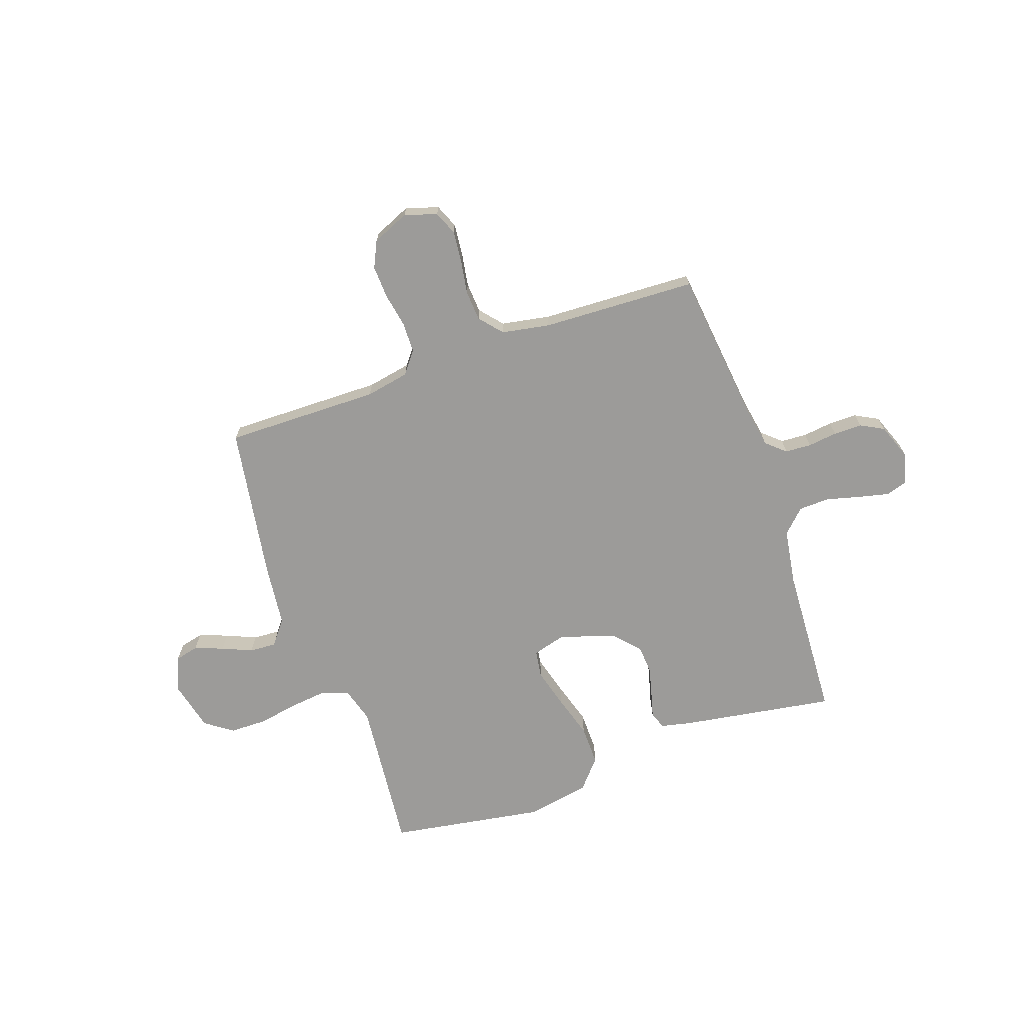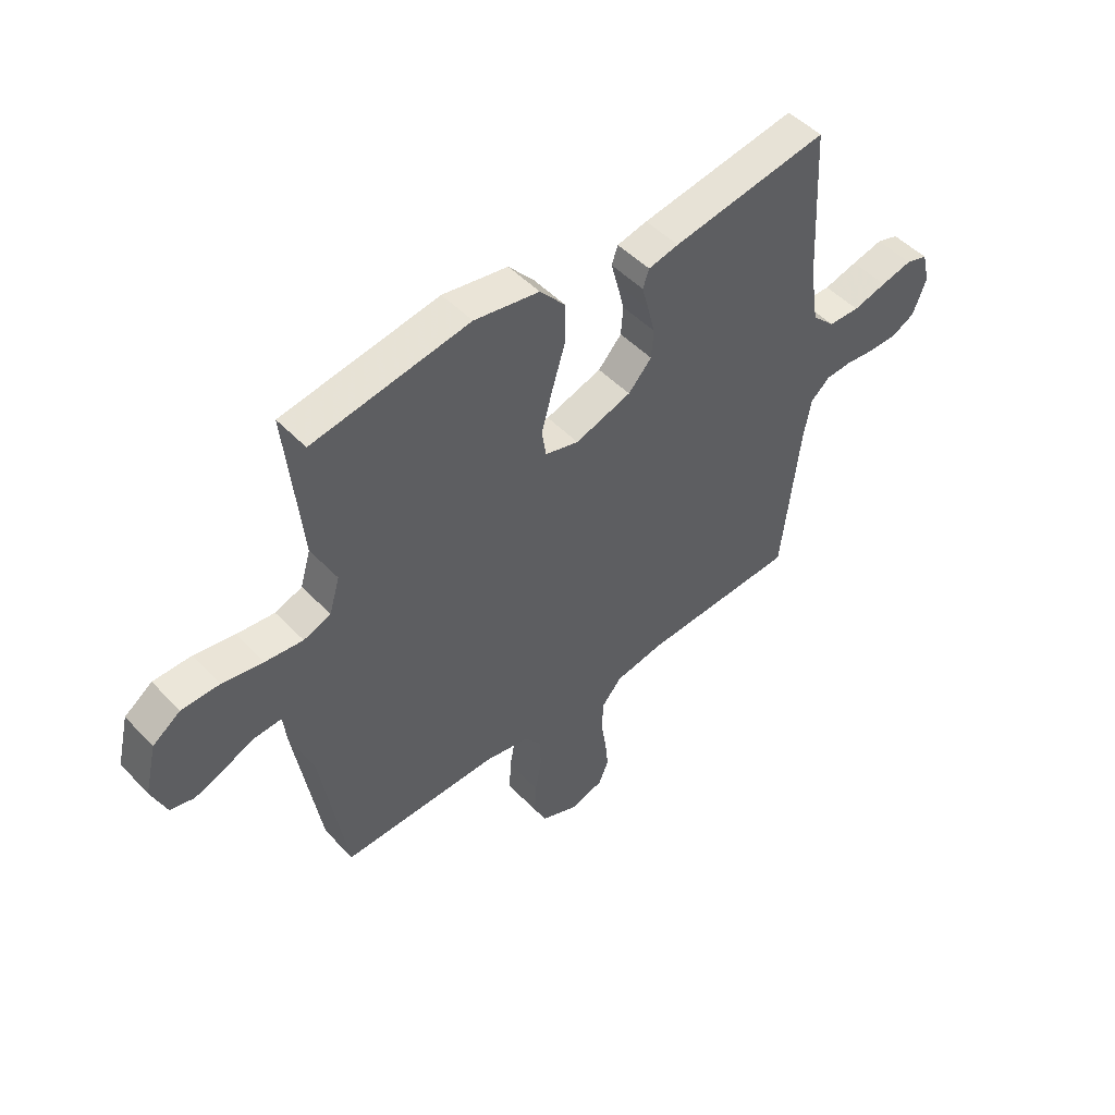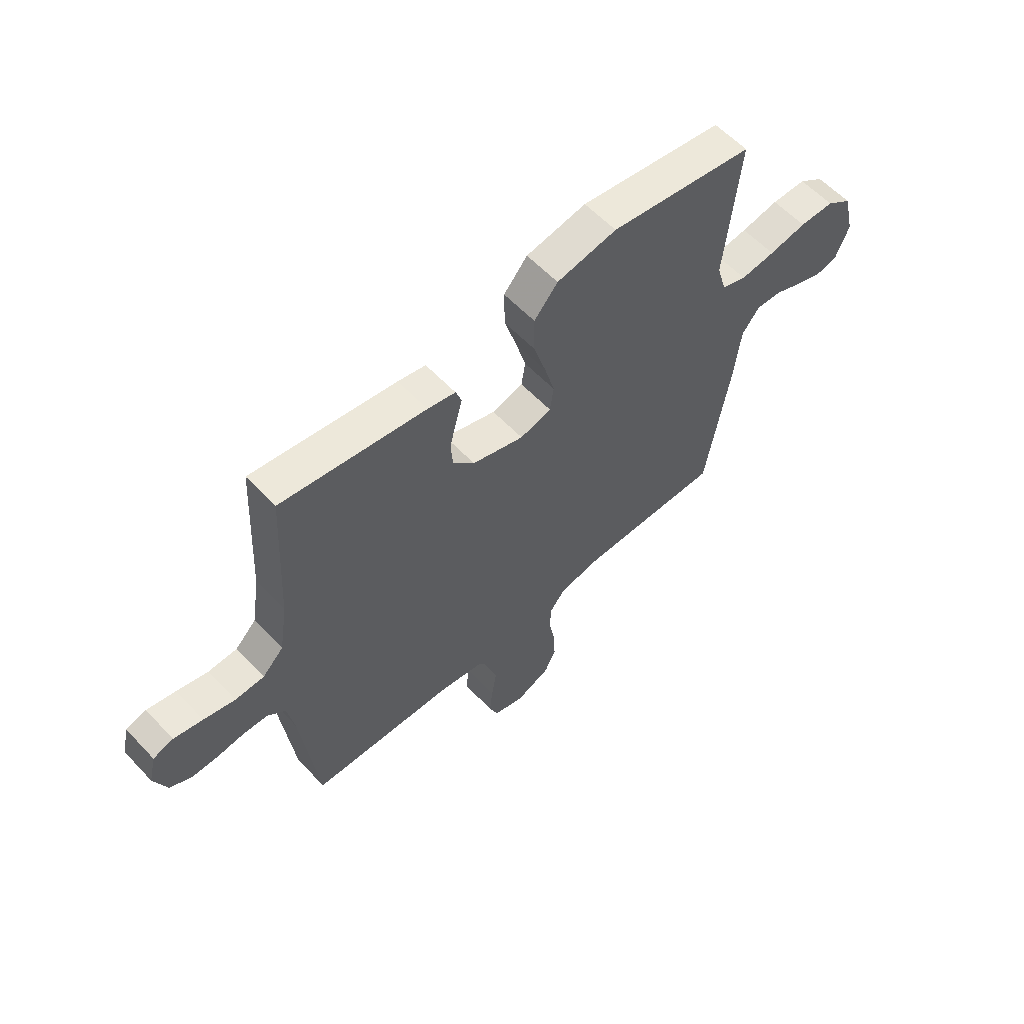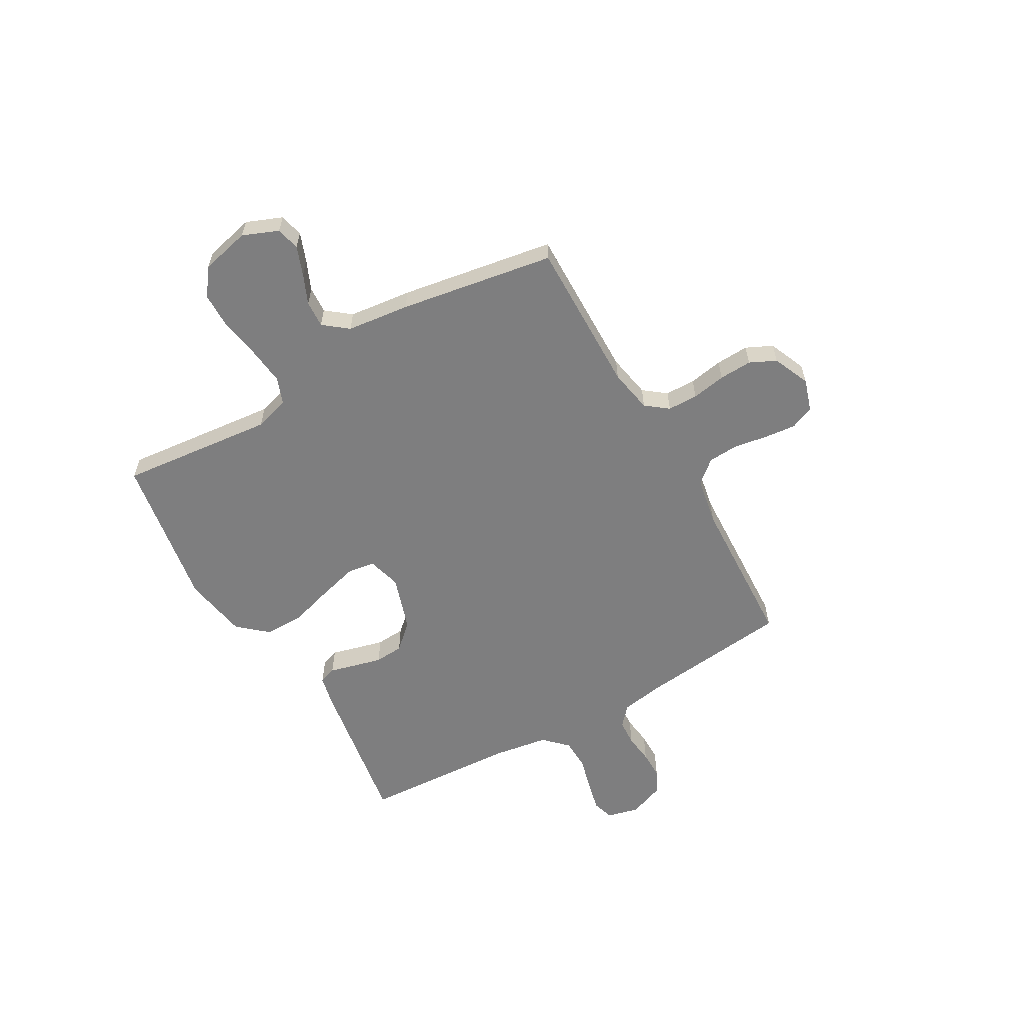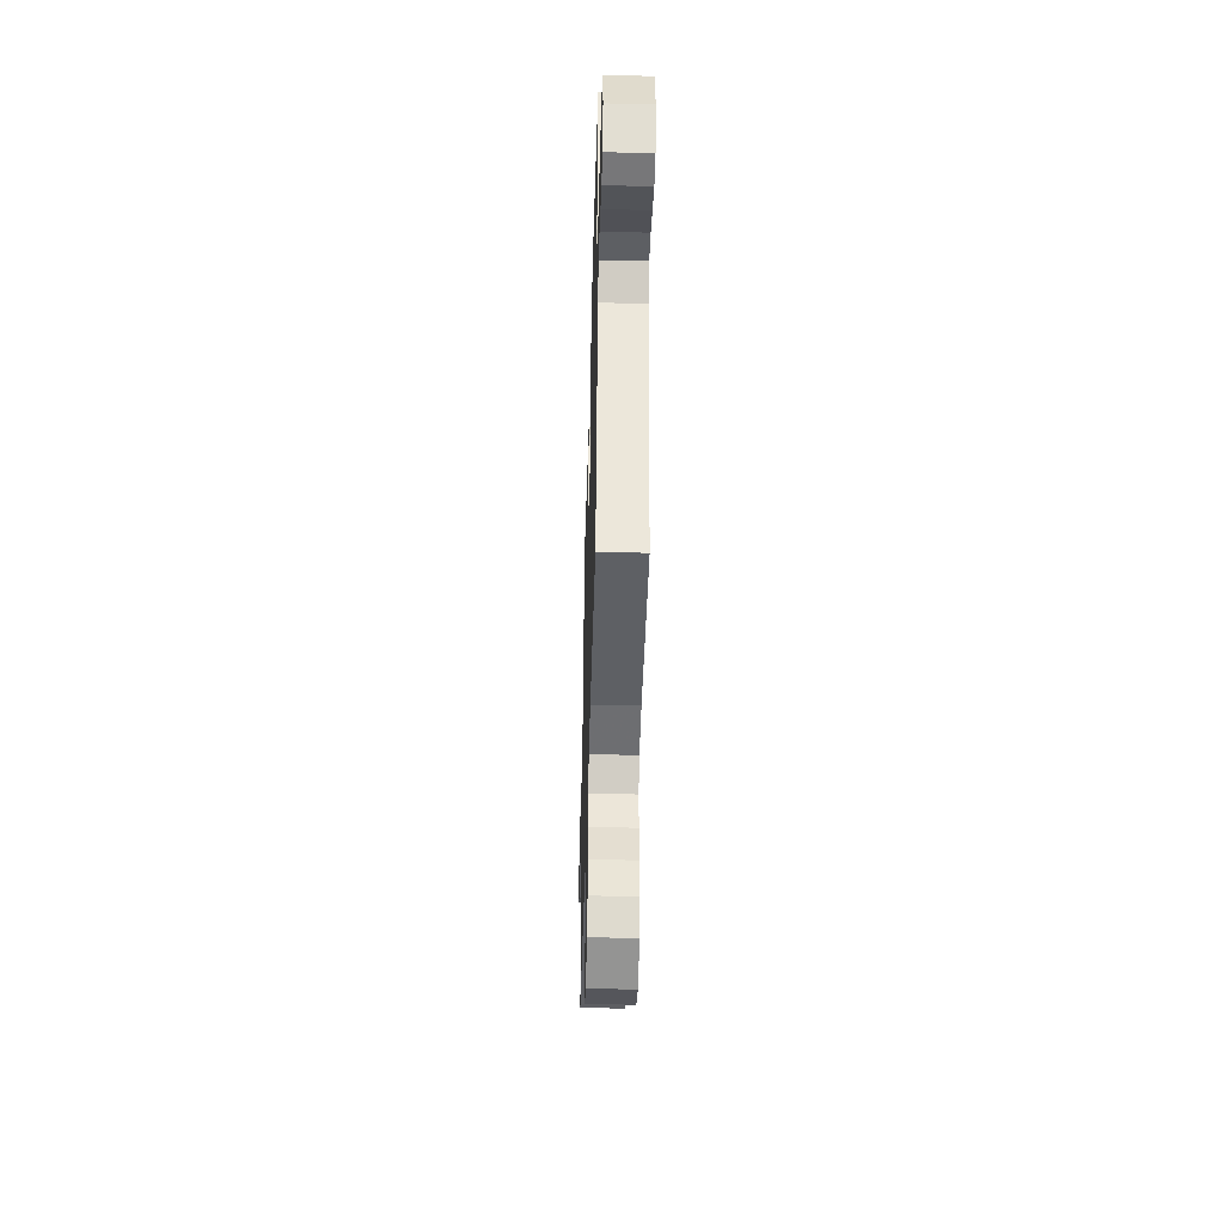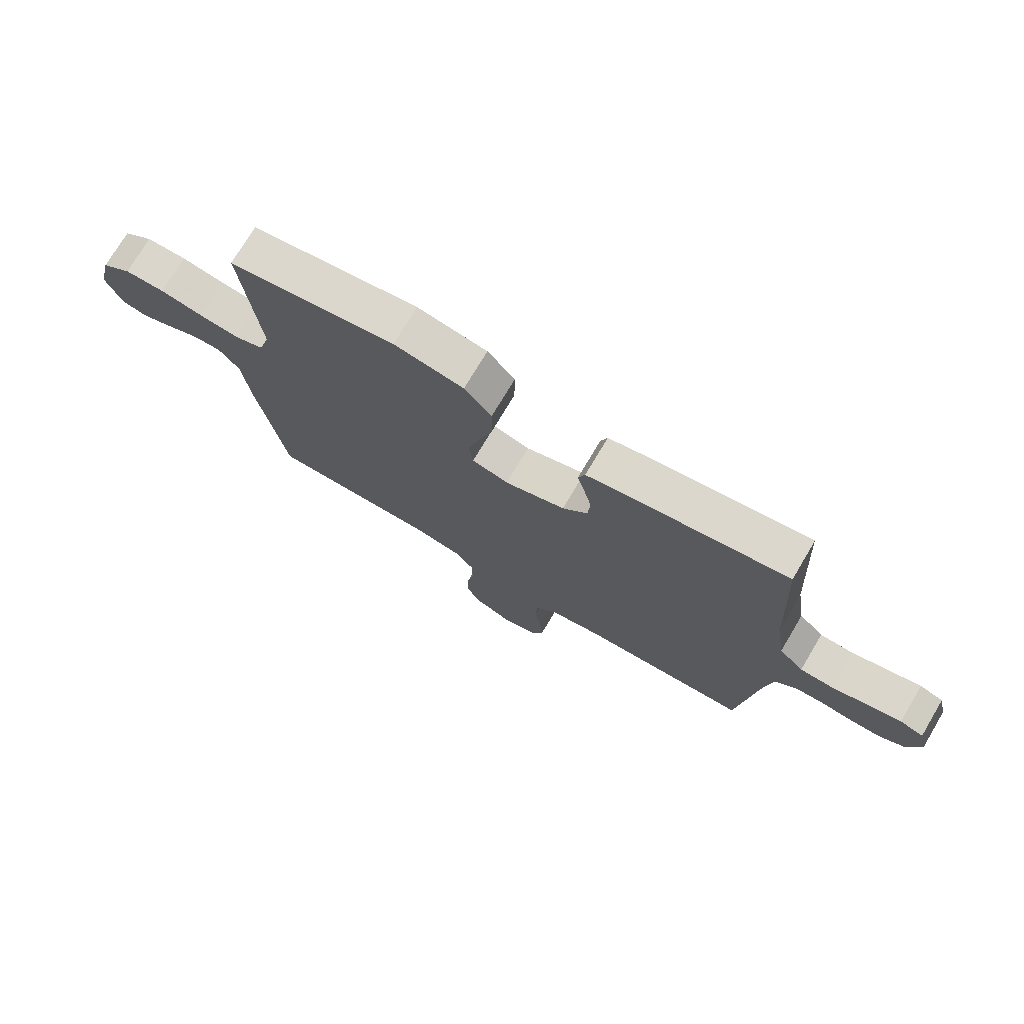
<metadata>
{"format":"obj","ext":"obj","renderer":"f3d","projection":"perspective","resolution":1024,"background":"white","views":[{"elev":-69.7,"azim":-160.7,"up":"+Y"},{"elev":49.3,"azim":138.6,"up":"+Z"},{"elev":59.0,"azim":-42.9,"up":"+Z"},{"elev":-59.5,"azim":119.7,"up":"+Y"},{"elev":-43.7,"azim":88.4,"up":"+Z"},{"elev":73.8,"azim":-149.3,"up":"+Z"}]}
</metadata>
<code>
v 0.5 0.07 -0.5
v 0.2 0.07 -0.496
v 0.115 0.07 -0.512
v 0.082 0.07 -0.555
v 0.081 0.07 -0.614
v 0.093 0.07 -0.68
v 0.096 0.07 -0.744
v 0.072 0.07 -0.795
v 0 0.07 -0.826
v -0.063 0.07 -0.806
v -0.082 0.07 -0.76
v -0.076 0.07 -0.699
v -0.065 0.07 -0.633
v -0.069 0.07 -0.574
v -0.107 0.07 -0.53
v -0.2 0.07 -0.513
v -0.5 0.07 -0.5
v -0.534 0.07 -0.2
v -0.548 0.07 -0.121
v -0.585 0.07 -0.088
v -0.636 0.07 -0.085
v -0.693 0.07 -0.092
v -0.748 0.07 -0.092
v -0.793 0.07 -0.068
v -0.819 0.07 0
v -0.804 0.07 0.062
v -0.762 0.07 0.075
v -0.702 0.07 0.061
v -0.637 0.07 0.044
v -0.577 0.07 0.046
v -0.533 0.07 0.09
v -0.516 0.07 0.2
v -0.5 0.07 0.5
v -0.2 0.07 0.452
v -0.142 0.07 0.439
v -0.13 0.07 0.405
v -0.143 0.07 0.356
v -0.157 0.07 0.3
v -0.153 0.07 0.244
v -0.108 0.07 0.195
v 0 0.07 0.16
v 0.065 0.07 0.178
v 0.073 0.07 0.232
v 0.052 0.07 0.309
v 0.027 0.07 0.392
v 0.026 0.07 0.47
v 0.075 0.07 0.527
v 0.2 0.07 0.549
v 0.5 0.07 0.5
v 0.47 0.07 0.2
v 0.49 0.07 0.132
v 0.542 0.07 0.113
v 0.614 0.07 0.121
v 0.692 0.07 0.135
v 0.764 0.07 0.134
v 0.817 0.07 0.096
v 0.84 0.07 0
v 0.812 0.07 -0.069
v 0.766 0.07 -0.08
v 0.71 0.07 -0.059
v 0.652 0.07 -0.034
v 0.6 0.07 -0.031
v 0.563 0.07 -0.078
v 0.549 0.07 -0.2
v 0.5 0 -0.5
v 0.2 0 -0.496
v 0.115 0 -0.512
v 0.082 0 -0.555
v 0.081 0 -0.614
v 0.093 0 -0.68
v 0.096 0 -0.744
v 0.072 0 -0.795
v 0 0 -0.826
v -0.063 0 -0.806
v -0.082 0 -0.76
v -0.076 0 -0.699
v -0.065 0 -0.633
v -0.069 0 -0.574
v -0.107 0 -0.53
v -0.2 0 -0.513
v -0.5 0 -0.5
v -0.534 0 -0.2
v -0.548 0 -0.121
v -0.585 0 -0.088
v -0.636 0 -0.085
v -0.693 0 -0.092
v -0.748 0 -0.092
v -0.793 0 -0.068
v -0.819 0 0
v -0.804 0 0.062
v -0.762 0 0.075
v -0.702 0 0.061
v -0.637 0 0.044
v -0.577 0 0.046
v -0.533 0 0.09
v -0.516 0 0.2
v -0.5 0 0.5
v -0.2 0 0.452
v -0.142 0 0.439
v -0.13 0 0.405
v -0.143 0 0.356
v -0.157 0 0.3
v -0.153 0 0.244
v -0.108 0 0.195
v 0 0 0.16
v 0.065 0 0.178
v 0.073 0 0.232
v 0.052 0 0.309
v 0.027 0 0.392
v 0.026 0 0.47
v 0.075 0 0.527
v 0.2 0 0.549
v 0.5 0 0.5
v 0.47 0 0.2
v 0.49 0 0.132
v 0.542 0 0.113
v 0.614 0 0.121
v 0.692 0 0.135
v 0.764 0 0.134
v 0.817 0 0.096
v 0.84 0 0
v 0.812 0 -0.069
v 0.766 0 -0.08
v 0.71 0 -0.059
v 0.652 0 -0.034
v 0.6 0 -0.031
v 0.563 0 -0.078
v 0.549 0 -0.2
f 63 64 1 2
f 62 63 2 3
f 58 59 60 61
f 56 57 58 61
f 56 61 62
f 53 54 55 56
f 52 53 56 62
f 51 52 62 3
f 47 48 49 50
f 44 45 46 47
f 43 44 47 50
f 42 43 50 51
f 34 35 36 37
f 32 33 34 37
f 31 32 37 38
f 30 31 38 39
f 26 27 28 29
f 24 25 26 29
f 24 29 30
f 21 22 23 24
f 20 21 24 30
f 19 20 30 39
f 16 17 18
f 15 16 18 19
f 10 11 12 13
f 8 9 10 13
f 8 13 14
f 5 6 7 8
f 4 5 8 14
f 3 4 14 15
f 41 42 51 3
f 40 41 3 15
f 15 19 39 40
f 66 65 128 127
f 67 66 127 126
f 125 124 123 122
f 125 122 121 120
f 126 125 120
f 120 119 118 117
f 126 120 117 116
f 67 126 116 115
f 114 113 112 111
f 111 110 109 108
f 114 111 108 107
f 115 114 107 106
f 101 100 99 98
f 101 98 97 96
f 102 101 96 95
f 103 102 95 94
f 93 92 91 90
f 93 90 89 88
f 94 93 88
f 88 87 86 85
f 94 88 85 84
f 103 94 84 83
f 82 81 80
f 83 82 80 79
f 77 76 75 74
f 77 74 73 72
f 78 77 72
f 72 71 70 69
f 78 72 69 68
f 79 78 68 67
f 67 115 106 105
f 79 67 105 104
f 104 103 83 79
f 1 65 66 2
f 2 66 67 3
f 3 67 68 4
f 4 68 69 5
f 5 69 70 6
f 6 70 71 7
f 7 71 72 8
f 8 72 73 9
f 9 73 74 10
f 10 74 75 11
f 11 75 76 12
f 12 76 77 13
f 13 77 78 14
f 14 78 79 15
f 15 79 80 16
f 16 80 81 17
f 17 81 82 18
f 18 82 83 19
f 19 83 84 20
f 20 84 85 21
f 21 85 86 22
f 22 86 87 23
f 23 87 88 24
f 24 88 89 25
f 25 89 90 26
f 26 90 91 27
f 27 91 92 28
f 28 92 93 29
f 29 93 94 30
f 30 94 95 31
f 31 95 96 32
f 32 96 97 33
f 33 97 98 34
f 34 98 99 35
f 35 99 100 36
f 36 100 101 37
f 37 101 102 38
f 38 102 103 39
f 39 103 104 40
f 40 104 105 41
f 41 105 106 42
f 42 106 107 43
f 43 107 108 44
f 44 108 109 45
f 45 109 110 46
f 46 110 111 47
f 47 111 112 48
f 48 112 113 49
f 49 113 114 50
f 50 114 115 51
f 51 115 116 52
f 52 116 117 53
f 53 117 118 54
f 54 118 119 55
f 55 119 120 56
f 56 120 121 57
f 57 121 122 58
f 58 122 123 59
f 59 123 124 60
f 60 124 125 61
f 61 125 126 62
f 62 126 127 63
f 63 127 128 64
f 64 128 65 1

</code>
